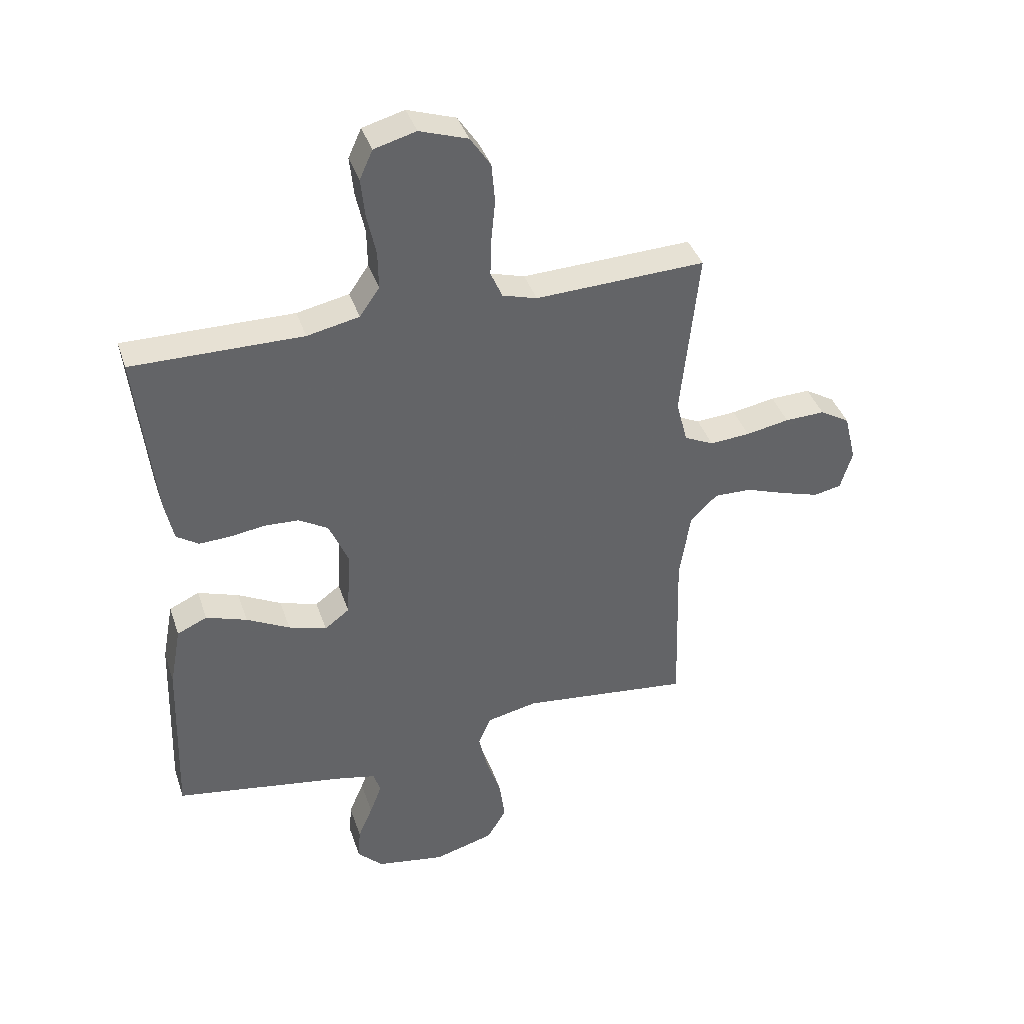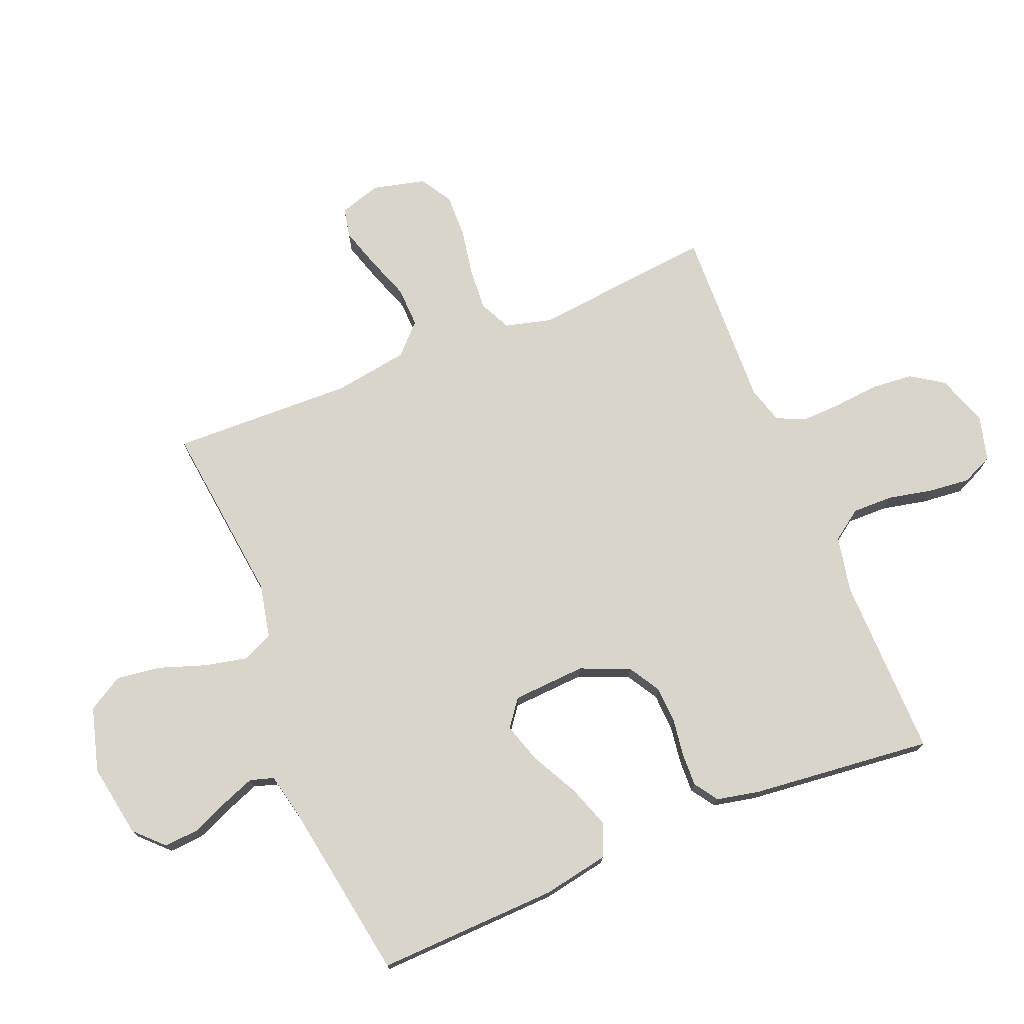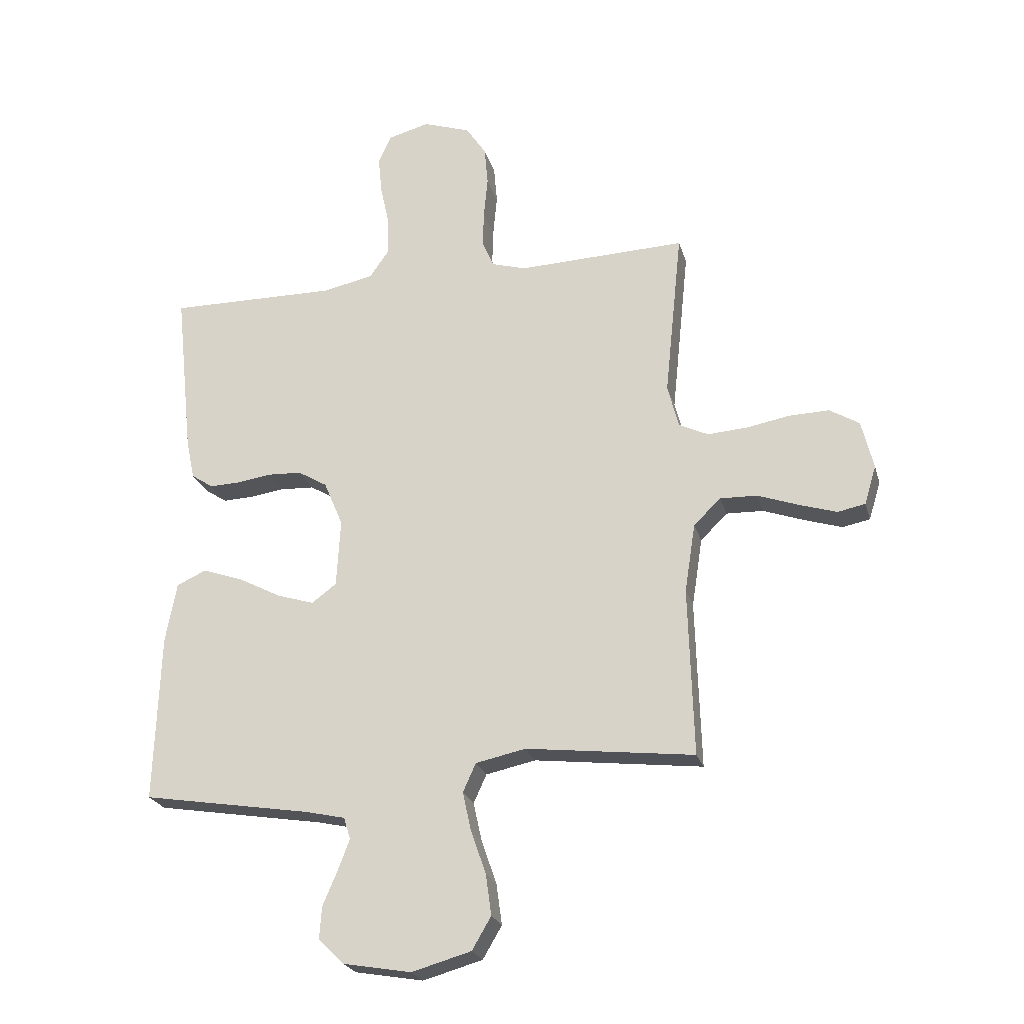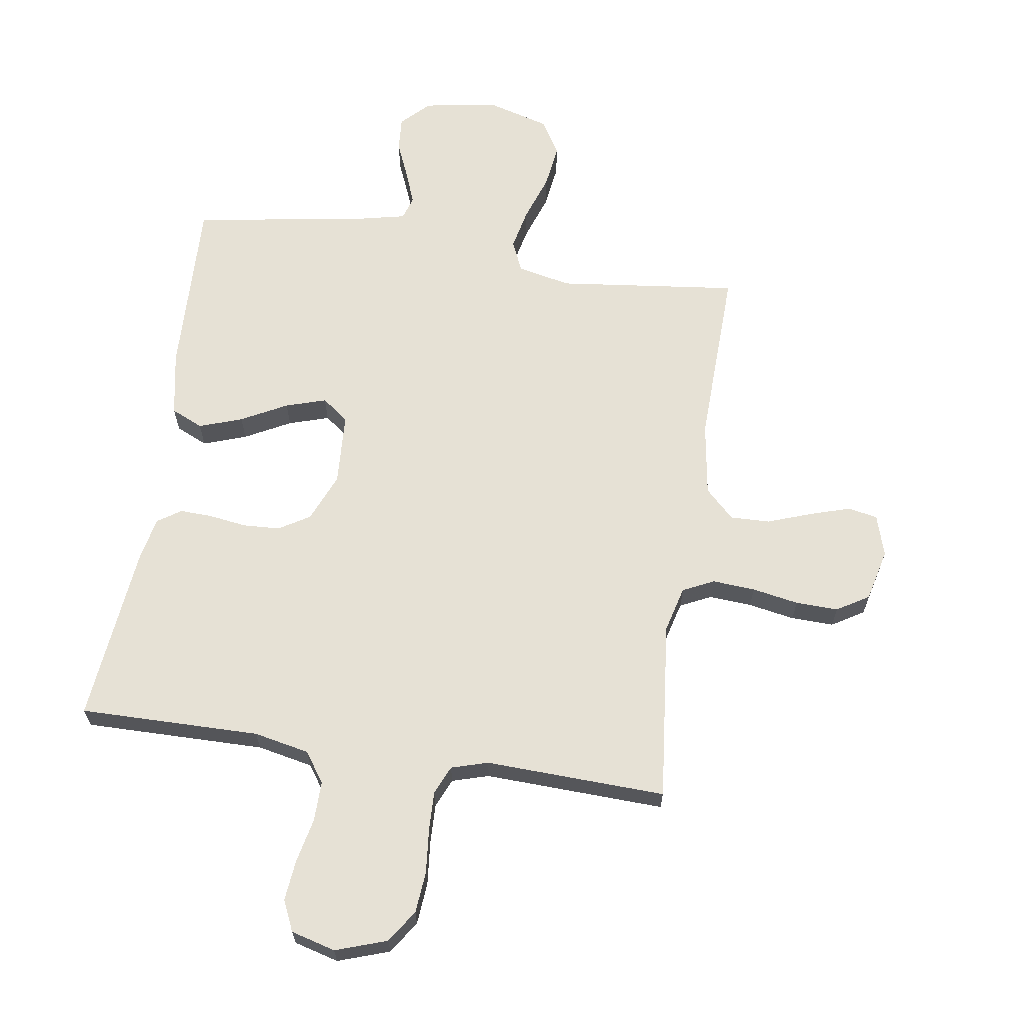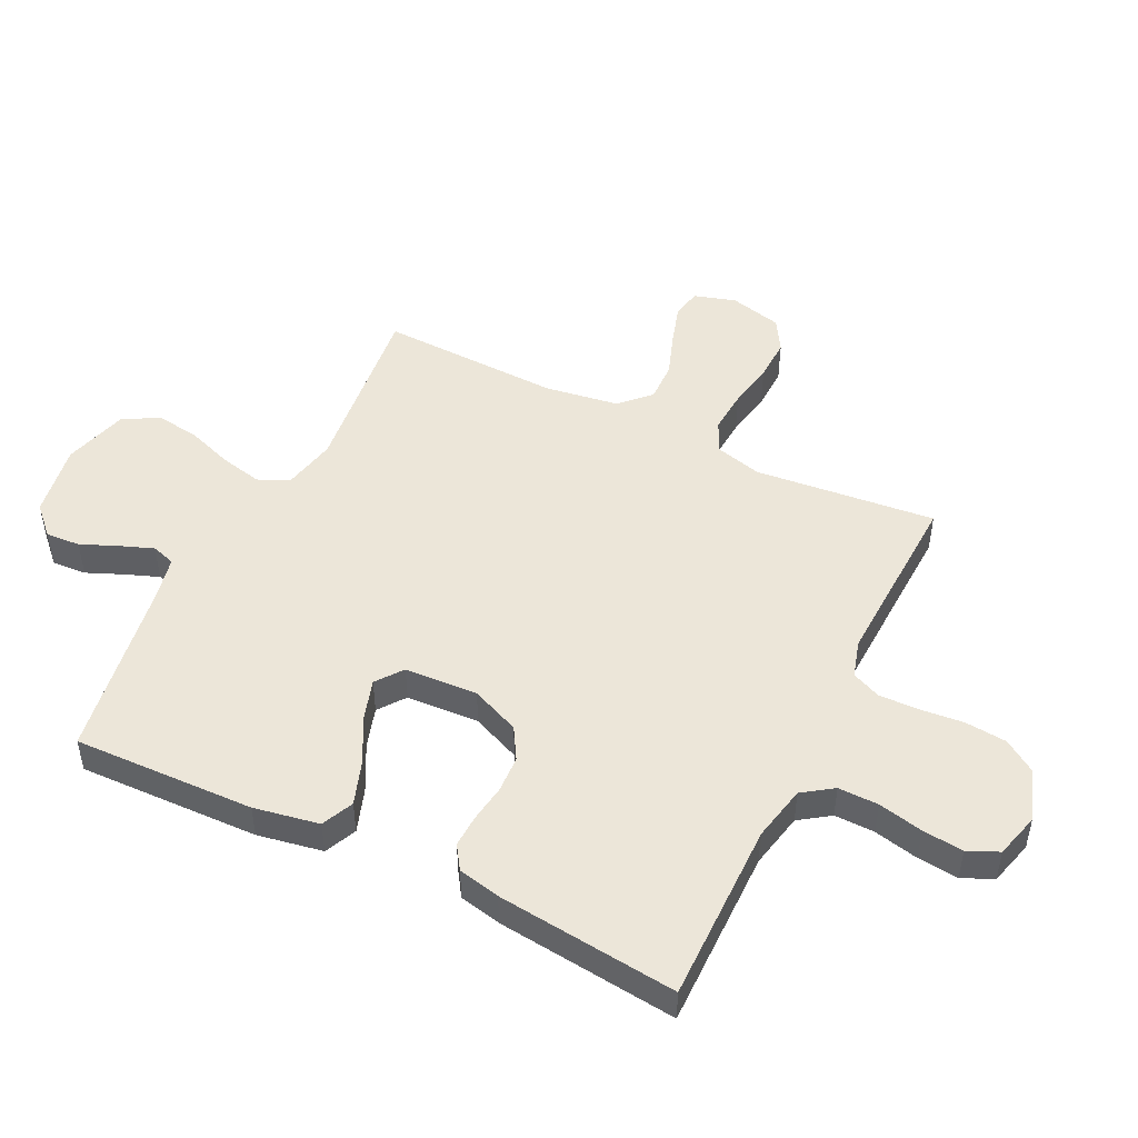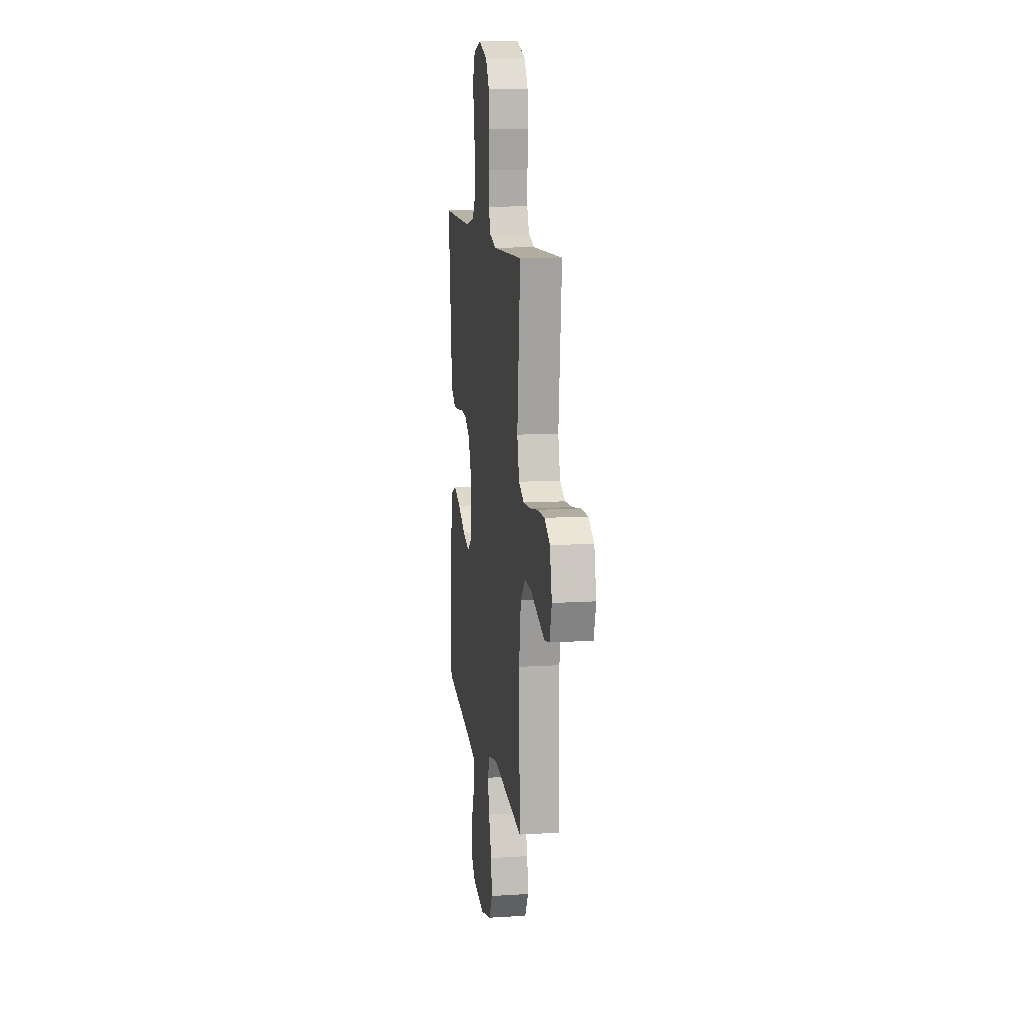
<metadata>
{"format":"obj","ext":"obj","renderer":"f3d","projection":"perspective","resolution":1024,"background":"white","views":[{"elev":39.5,"azim":-17.8,"up":"+Z"},{"elev":74.2,"azim":-112.3,"up":"+Y"},{"elev":-23.5,"azim":14.7,"up":"+Z"},{"elev":64.8,"azim":8.6,"up":"+Y"},{"elev":48.8,"azim":-63.8,"up":"+Y"},{"elev":12.1,"azim":81.7,"up":"+Z"}]}
</metadata>
<code>
v -0.5 0.07 0.5
v -0.2 0.07 0.497
v -0.108 0.07 0.516
v -0.073 0.07 0.566
v -0.074 0.07 0.633
v -0.09 0.07 0.707
v -0.097 0.07 0.775
v -0.074 0.07 0.826
v 0 0.07 0.846
v 0.085 0.07 0.817
v 0.121 0.07 0.763
v 0.127 0.07 0.694
v 0.12 0.07 0.621
v 0.118 0.07 0.555
v 0.139 0.07 0.507
v 0.2 0.07 0.489
v 0.5 0.07 0.5
v 0.469 0.07 0.2
v 0.489 0.07 0.123
v 0.541 0.07 0.098
v 0.612 0.07 0.103
v 0.689 0.07 0.117
v 0.76 0.07 0.119
v 0.813 0.07 0.087
v 0.834 0.07 0
v 0.813 0.07 -0.069
v 0.764 0.07 -0.079
v 0.697 0.07 -0.058
v 0.624 0.07 -0.032
v 0.558 0.07 -0.03
v 0.51 0.07 -0.077
v 0.491 0.07 -0.2
v 0.5 0.07 -0.5
v 0.2 0.07 -0.465
v 0.111 0.07 -0.484
v 0.088 0.07 -0.535
v 0.103 0.07 -0.604
v 0.13 0.07 -0.682
v 0.14 0.07 -0.755
v 0.106 0.07 -0.813
v 0 0.07 -0.843
v -0.122 0.07 -0.822
v -0.167 0.07 -0.777
v -0.163 0.07 -0.72
v -0.137 0.07 -0.659
v -0.116 0.07 -0.604
v -0.128 0.07 -0.565
v -0.2 0.07 -0.549
v -0.5 0.07 -0.5
v -0.49 0.07 -0.2
v -0.47 0.07 -0.092
v -0.417 0.07 -0.068
v -0.345 0.07 -0.093
v -0.269 0.07 -0.133
v -0.202 0.07 -0.154
v -0.158 0.07 -0.121
v -0.151 0.07 0
v -0.185 0.07 0.081
v -0.237 0.07 0.112
v -0.298 0.07 0.115
v -0.36 0.07 0.106
v -0.414 0.07 0.104
v -0.453 0.07 0.13
v -0.468 0.07 0.2
v -0.5 0 0.5
v -0.2 0 0.497
v -0.108 0 0.516
v -0.073 0 0.566
v -0.074 0 0.633
v -0.09 0 0.707
v -0.097 0 0.775
v -0.074 0 0.826
v 0 0 0.846
v 0.085 0 0.817
v 0.121 0 0.763
v 0.127 0 0.694
v 0.12 0 0.621
v 0.118 0 0.555
v 0.139 0 0.507
v 0.2 0 0.489
v 0.5 0 0.5
v 0.469 0 0.2
v 0.489 0 0.123
v 0.541 0 0.098
v 0.612 0 0.103
v 0.689 0 0.117
v 0.76 0 0.119
v 0.813 0 0.087
v 0.834 0 0
v 0.813 0 -0.069
v 0.764 0 -0.079
v 0.697 0 -0.058
v 0.624 0 -0.032
v 0.558 0 -0.03
v 0.51 0 -0.077
v 0.491 0 -0.2
v 0.5 0 -0.5
v 0.2 0 -0.465
v 0.111 0 -0.484
v 0.088 0 -0.535
v 0.103 0 -0.604
v 0.13 0 -0.682
v 0.14 0 -0.755
v 0.106 0 -0.813
v 0 0 -0.843
v -0.122 0 -0.822
v -0.167 0 -0.777
v -0.163 0 -0.72
v -0.137 0 -0.659
v -0.116 0 -0.604
v -0.128 0 -0.565
v -0.2 0 -0.549
v -0.5 0 -0.5
v -0.49 0 -0.2
v -0.47 0 -0.092
v -0.417 0 -0.068
v -0.345 0 -0.093
v -0.269 0 -0.133
v -0.202 0 -0.154
v -0.158 0 -0.121
v -0.151 0 0
v -0.185 0 0.081
v -0.237 0 0.112
v -0.298 0 0.115
v -0.36 0 0.106
v -0.414 0 0.104
v -0.453 0 0.13
v -0.468 0 0.2
f 63 64 1 2
f 60 61 62 63
f 59 60 63 2
f 58 59 2 3
f 57 58 3 4
f 56 57 4
f 51 52 53 54
f 51 54 55
f 48 49 50 51
f 47 48 51 55
f 46 47 55 56
f 42 43 44 45
f 42 45 46
f 41 42 46
f 37 38 39 40
f 36 37 40 41
f 32 33 34
f 31 32 34 35
f 26 27 28 29
f 24 25 26 29
f 24 29 30
f 21 22 23 24
f 20 21 24 30
f 19 20 30 31
f 16 17 18
f 15 16 18 19
f 10 11 12 13
f 10 13 14
f 9 10 14
f 8 9 14
f 5 6 7 8
f 4 5 8 14
f 56 4 14 15
f 36 41 46 56
f 35 36 56 15
f 15 19 31 35
f 66 65 128 127
f 127 126 125 124
f 66 127 124 123
f 67 66 123 122
f 68 67 122 121
f 68 121 120
f 118 117 116 115
f 119 118 115
f 115 114 113 112
f 119 115 112 111
f 120 119 111 110
f 109 108 107 106
f 110 109 106
f 110 106 105
f 104 103 102 101
f 105 104 101 100
f 98 97 96
f 99 98 96 95
f 93 92 91 90
f 93 90 89 88
f 94 93 88
f 88 87 86 85
f 94 88 85 84
f 95 94 84 83
f 82 81 80
f 83 82 80 79
f 77 76 75 74
f 78 77 74
f 78 74 73
f 78 73 72
f 72 71 70 69
f 78 72 69 68
f 79 78 68 120
f 120 110 105 100
f 79 120 100 99
f 99 95 83 79
f 1 65 66 2
f 2 66 67 3
f 3 67 68 4
f 4 68 69 5
f 5 69 70 6
f 6 70 71 7
f 7 71 72 8
f 8 72 73 9
f 9 73 74 10
f 10 74 75 11
f 11 75 76 12
f 12 76 77 13
f 13 77 78 14
f 14 78 79 15
f 15 79 80 16
f 16 80 81 17
f 17 81 82 18
f 18 82 83 19
f 19 83 84 20
f 20 84 85 21
f 21 85 86 22
f 22 86 87 23
f 23 87 88 24
f 24 88 89 25
f 25 89 90 26
f 26 90 91 27
f 27 91 92 28
f 28 92 93 29
f 29 93 94 30
f 30 94 95 31
f 31 95 96 32
f 32 96 97 33
f 33 97 98 34
f 34 98 99 35
f 35 99 100 36
f 36 100 101 37
f 37 101 102 38
f 38 102 103 39
f 39 103 104 40
f 40 104 105 41
f 41 105 106 42
f 42 106 107 43
f 43 107 108 44
f 44 108 109 45
f 45 109 110 46
f 46 110 111 47
f 47 111 112 48
f 48 112 113 49
f 49 113 114 50
f 50 114 115 51
f 51 115 116 52
f 52 116 117 53
f 53 117 118 54
f 54 118 119 55
f 55 119 120 56
f 56 120 121 57
f 57 121 122 58
f 58 122 123 59
f 59 123 124 60
f 60 124 125 61
f 61 125 126 62
f 62 126 127 63
f 63 127 128 64
f 64 128 65 1

</code>
